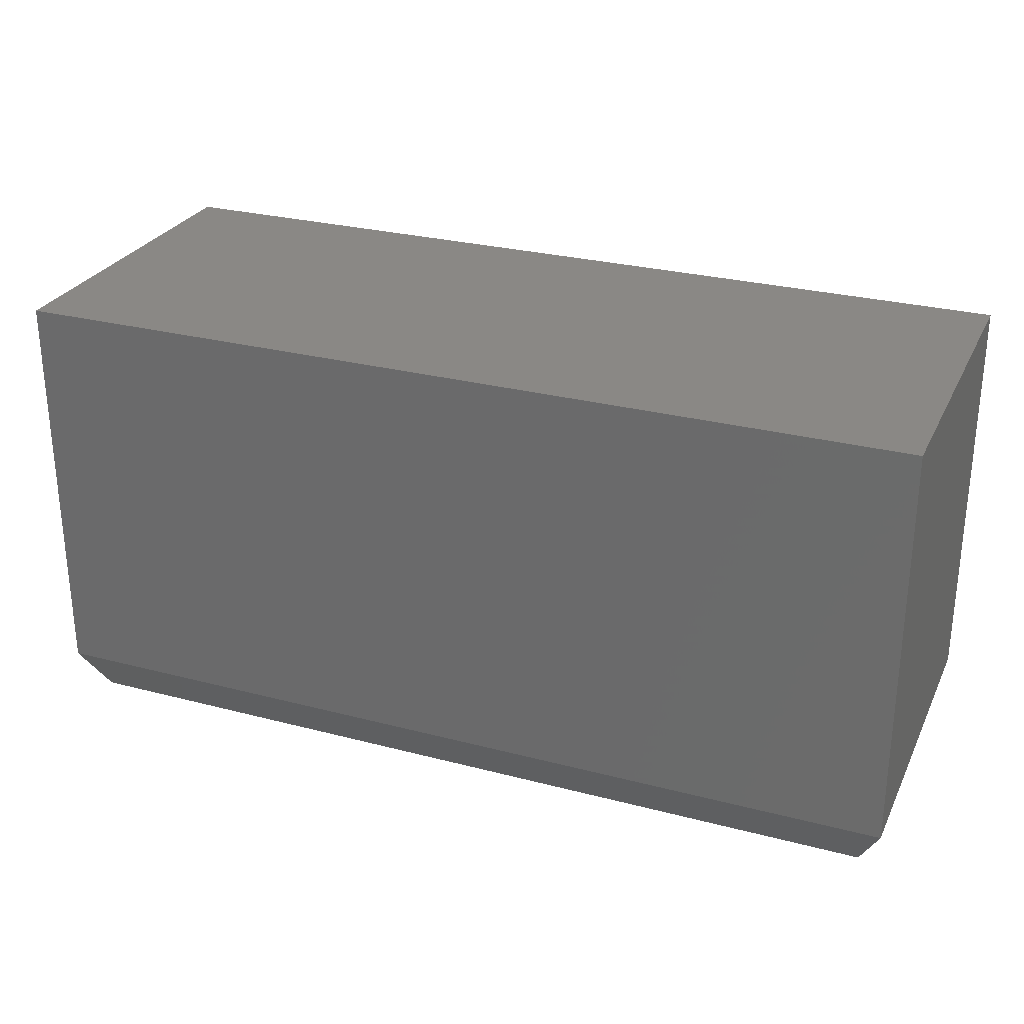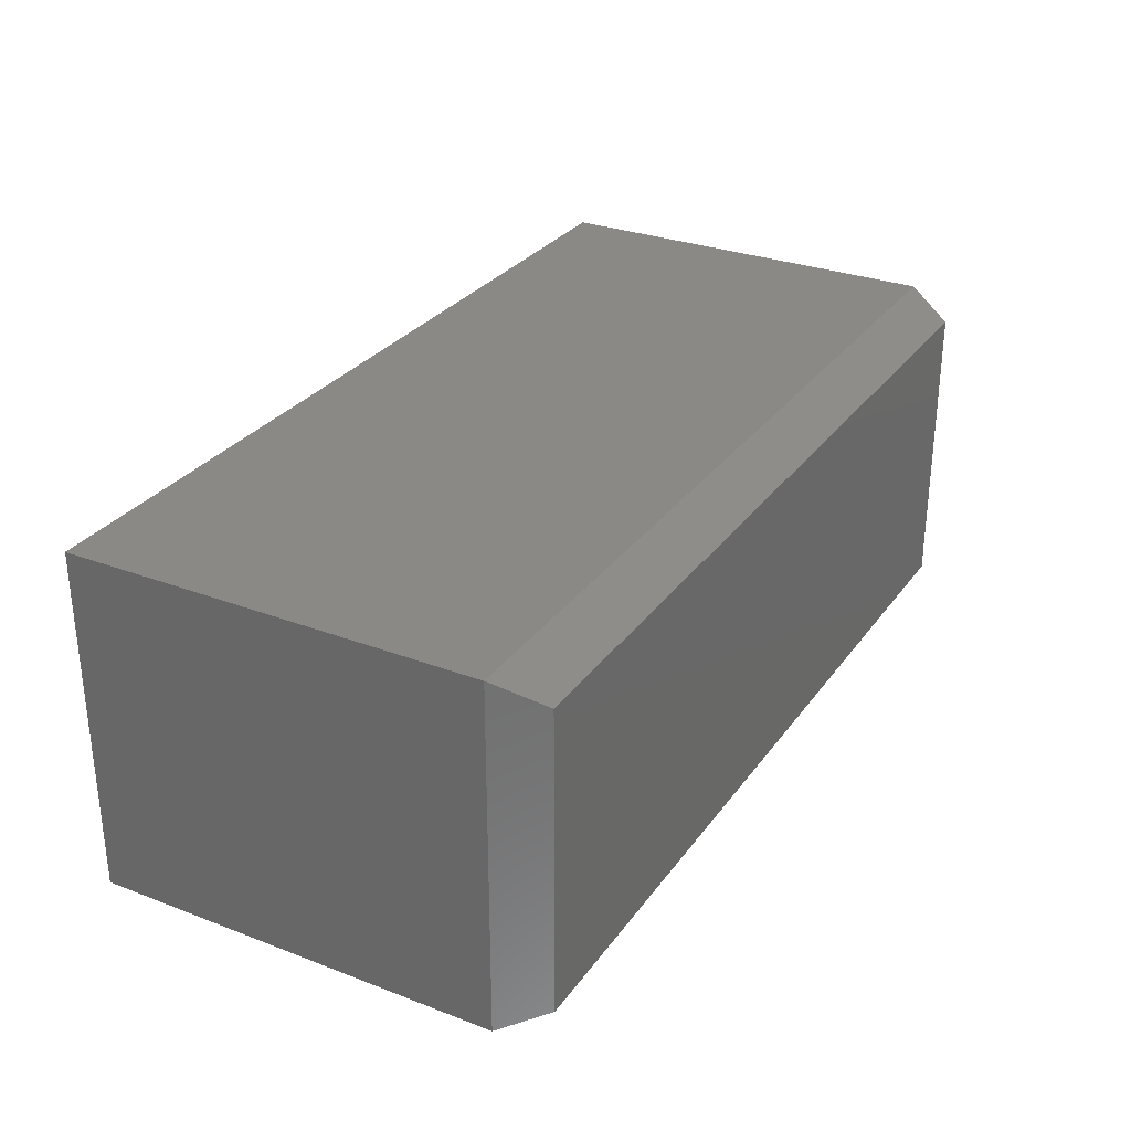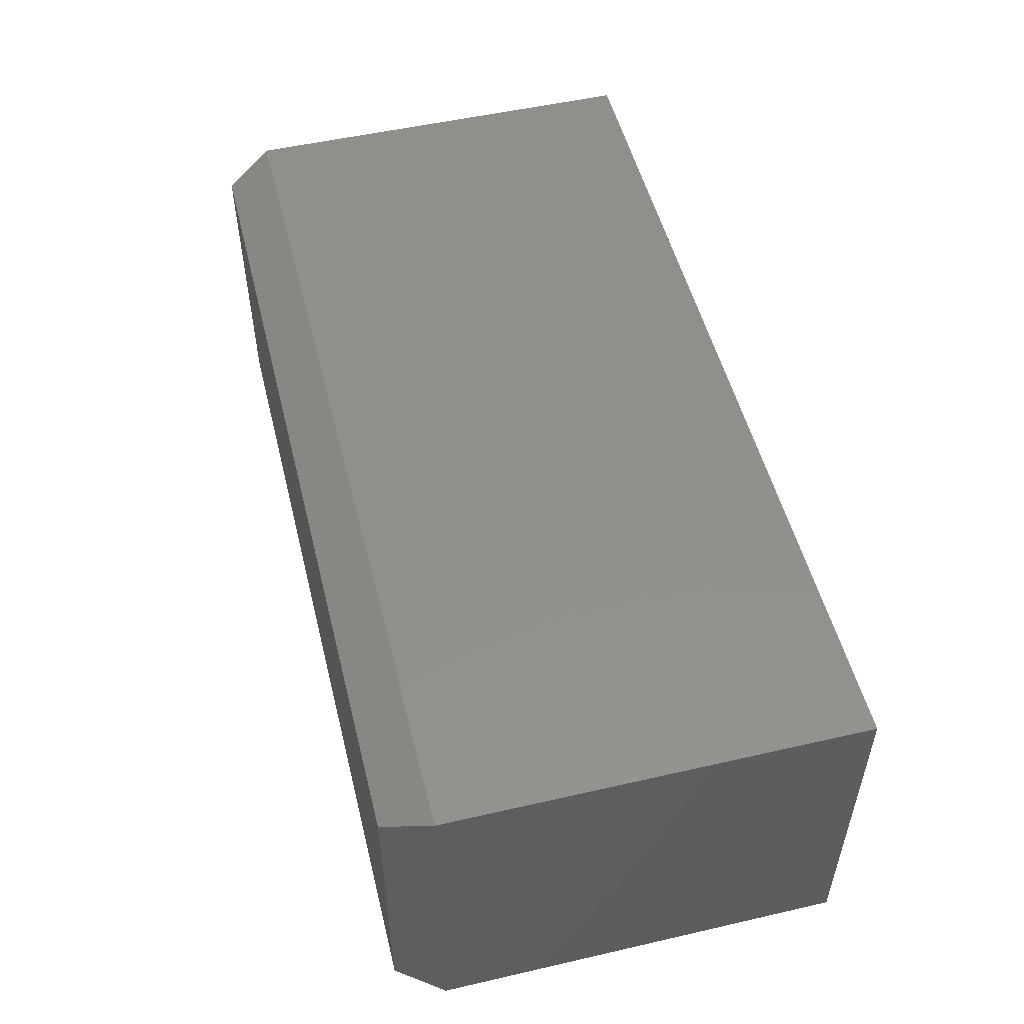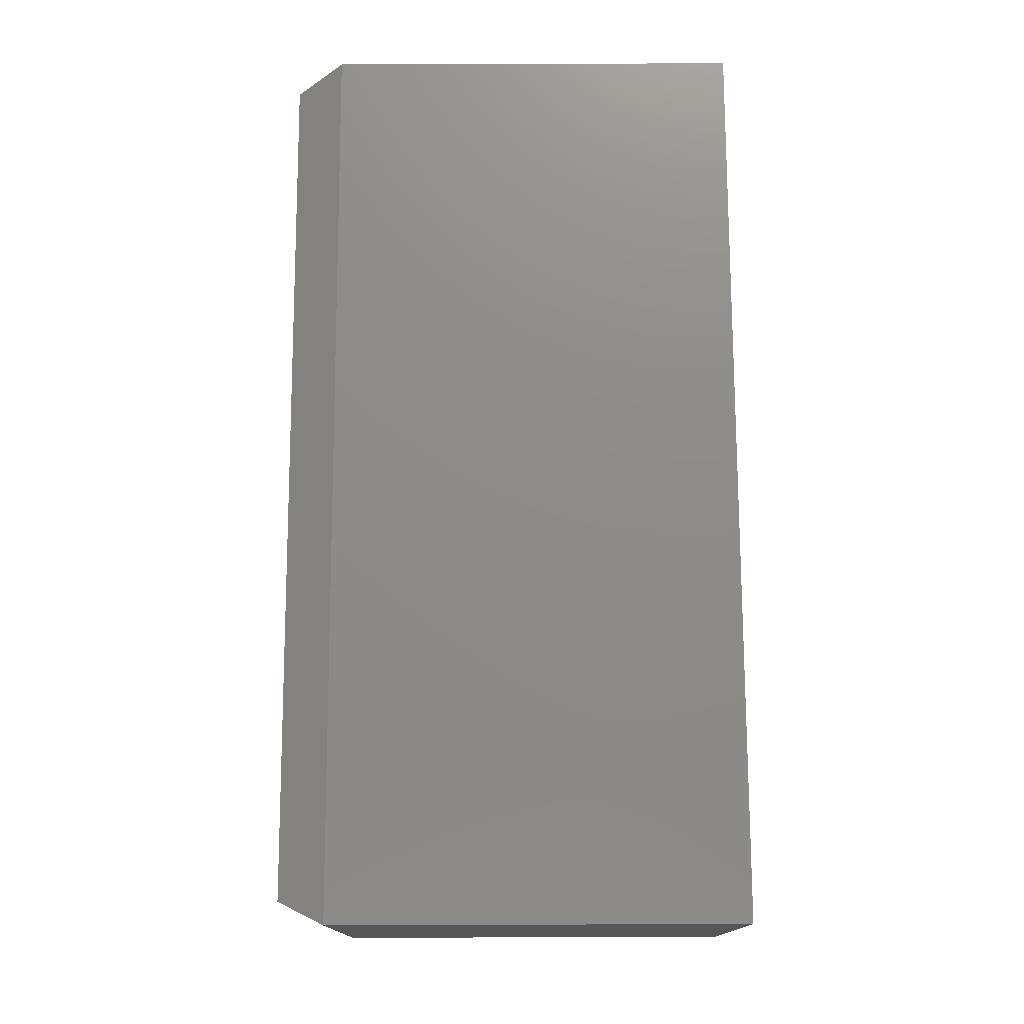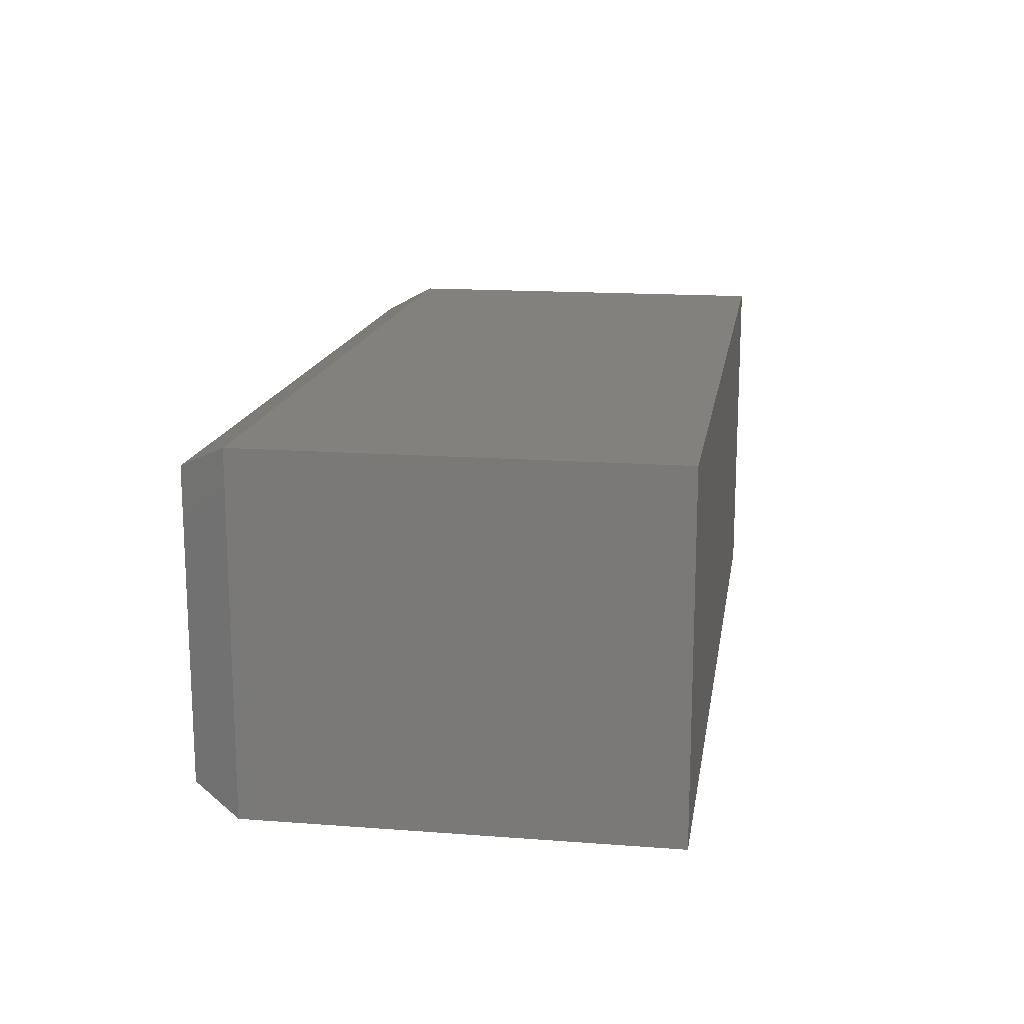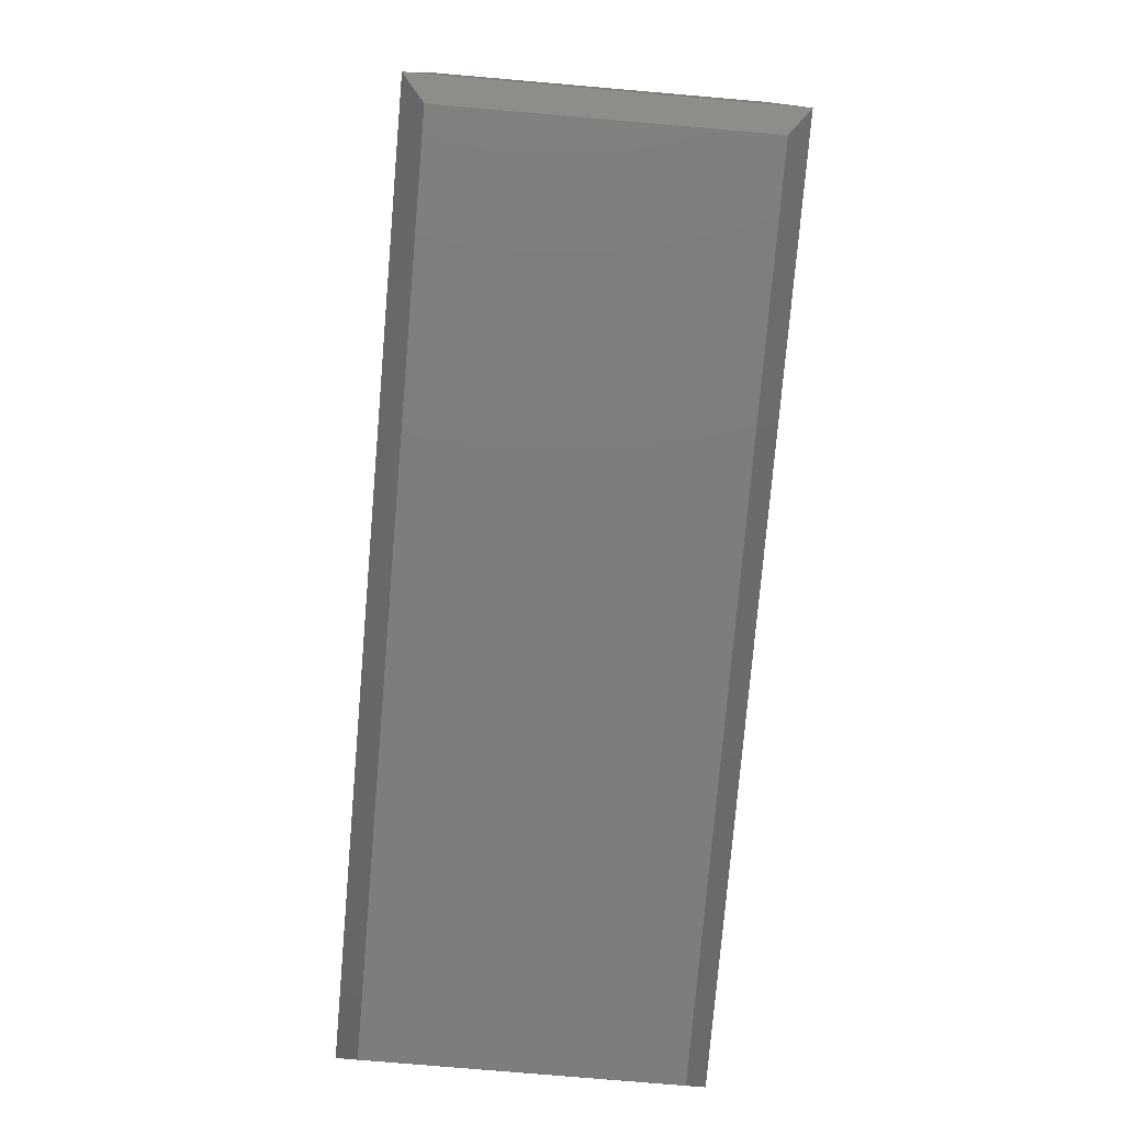
<metadata>
{"format":"stl","ext":"stl","renderer":"f3d","projection":"perspective","resolution":1024,"background":"white","views":[{"elev":27.8,"azim":21.8,"up":"+Z"},{"elev":29.6,"azim":119.1,"up":"+Y"},{"elev":52.1,"azim":-103.9,"up":"+Y"},{"elev":75.3,"azim":-90.2,"up":"+Y"},{"elev":15.6,"azim":-81.0,"up":"+Y"},{"elev":-77.1,"azim":85.1,"up":"+Z"}]}
</metadata>
<code>
# stl→obj: 12 verts, 20 faces
v -0.75 -0.5781 -0.3047
v 0.75 -0.5781 -0.3047
v -0.75 -0.5781 0.3751
v 0.75 -0.5781 0.3751
v -0.75 -5.117e-17 -0.3047
v -0.75 4.207e-17 0.3751
v 0.75 1.709e-16 -0.3047
v 0.75 2.086e-16 0.3751
v -0.7109 -0.5391 -0.3828
v -0.7109 -0.03906 -0.3828
v 0.7109 -0.5391 -0.3828
v 0.7109 -0.03906 -0.3828
f 1 2 3
f 3 2 4
f 5 6 7
f 7 6 8
f 3 6 1
f 1 6 5
f 2 7 4
f 4 7 8
f 9 10 11
f 11 10 12
f 1 5 9
f 9 5 10
f 7 12 5
f 5 12 10
f 7 2 12
f 12 2 11
f 2 1 11
f 11 1 9
f 4 8 3
f 3 8 6

</code>
